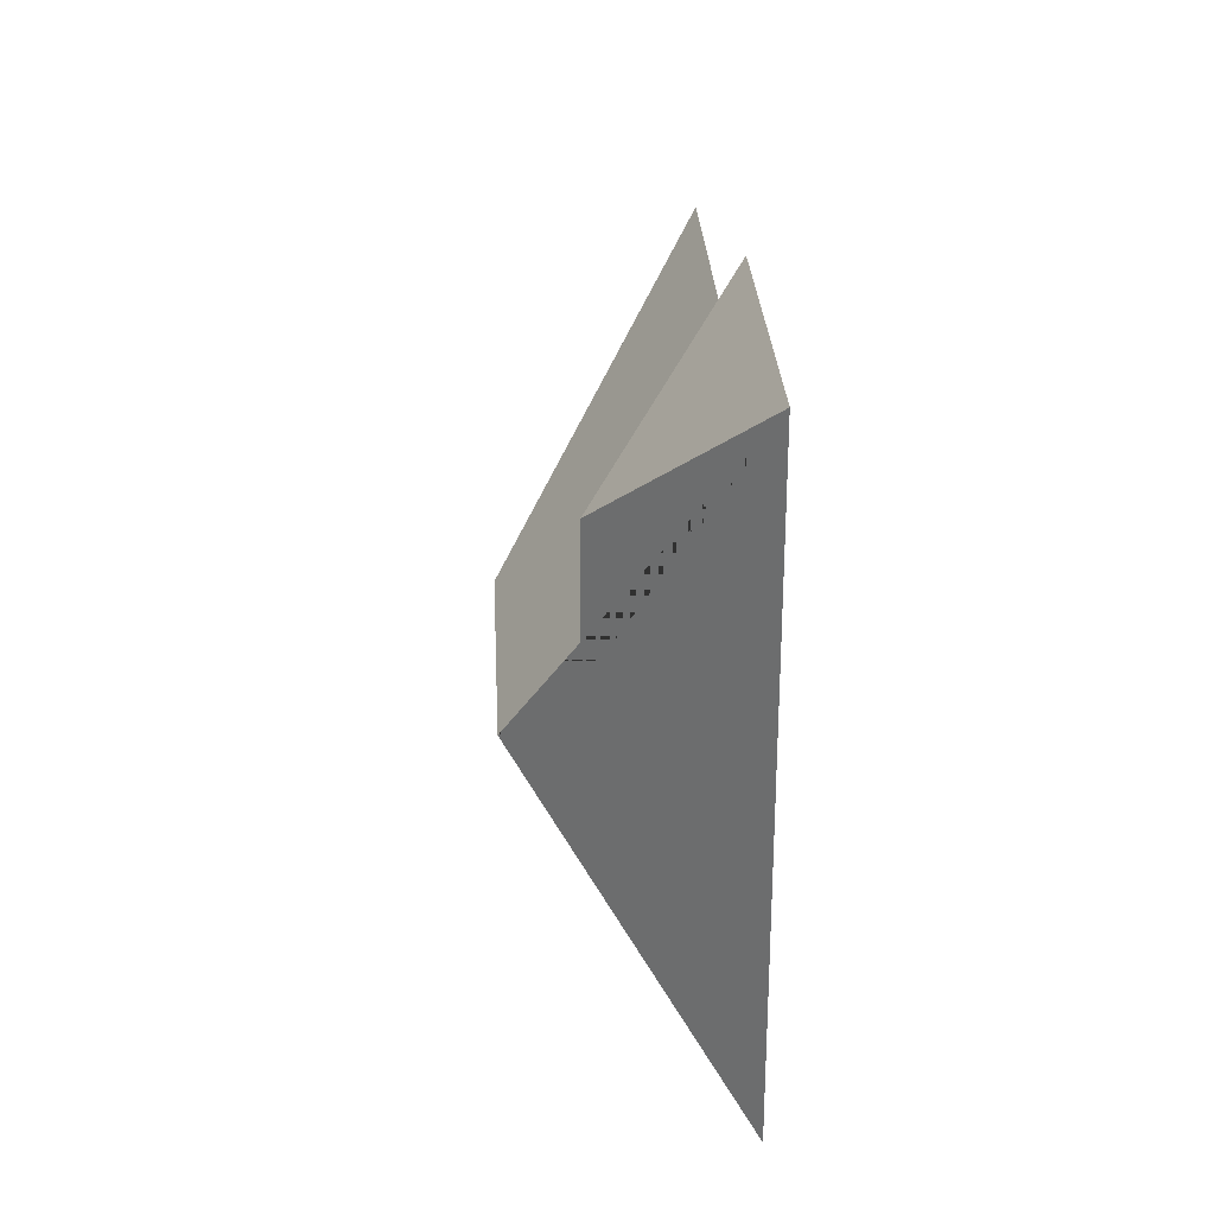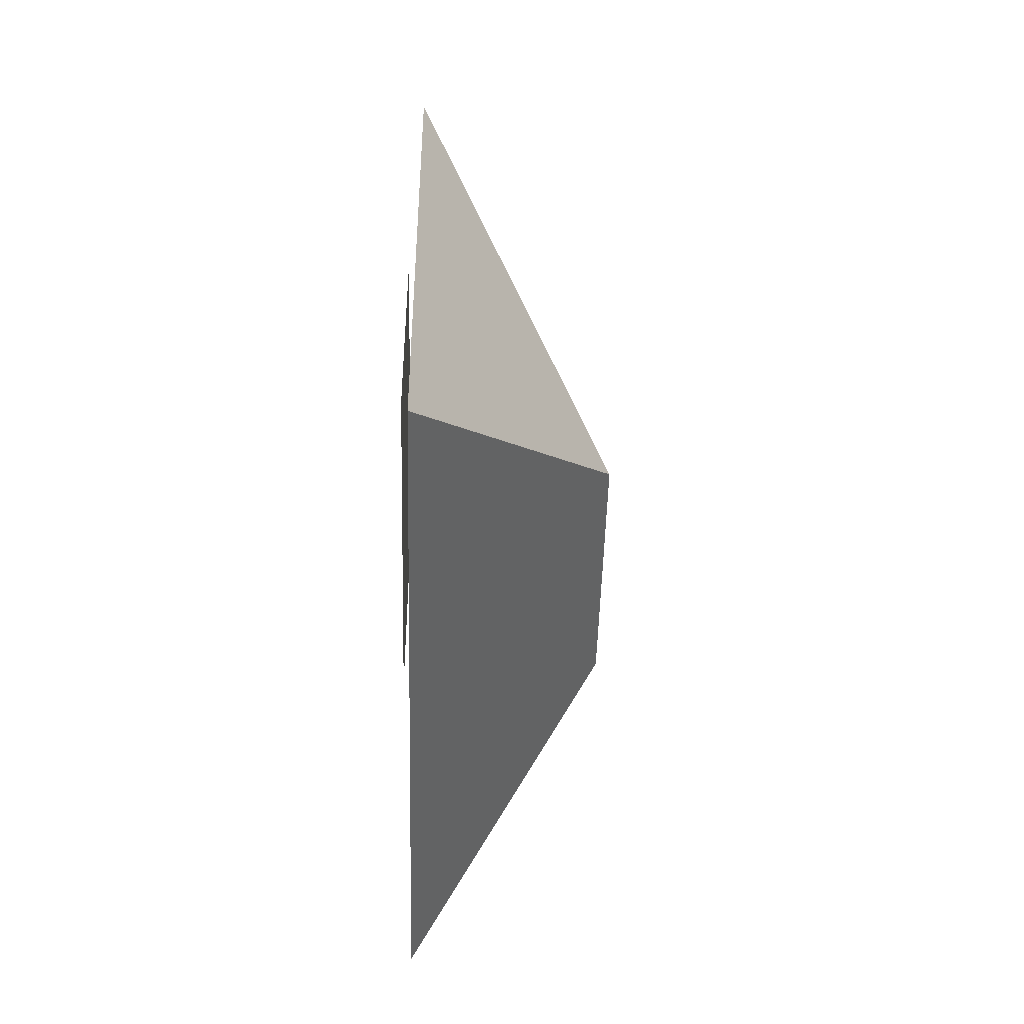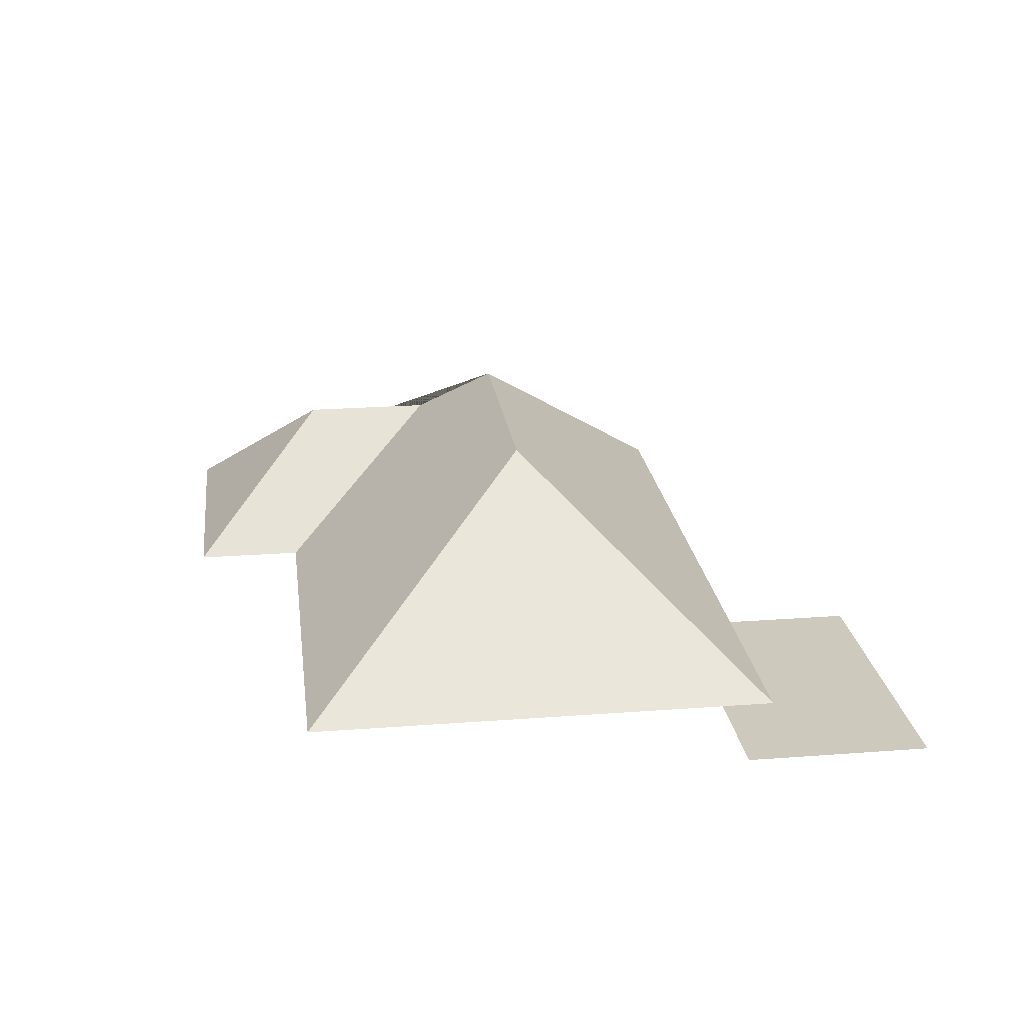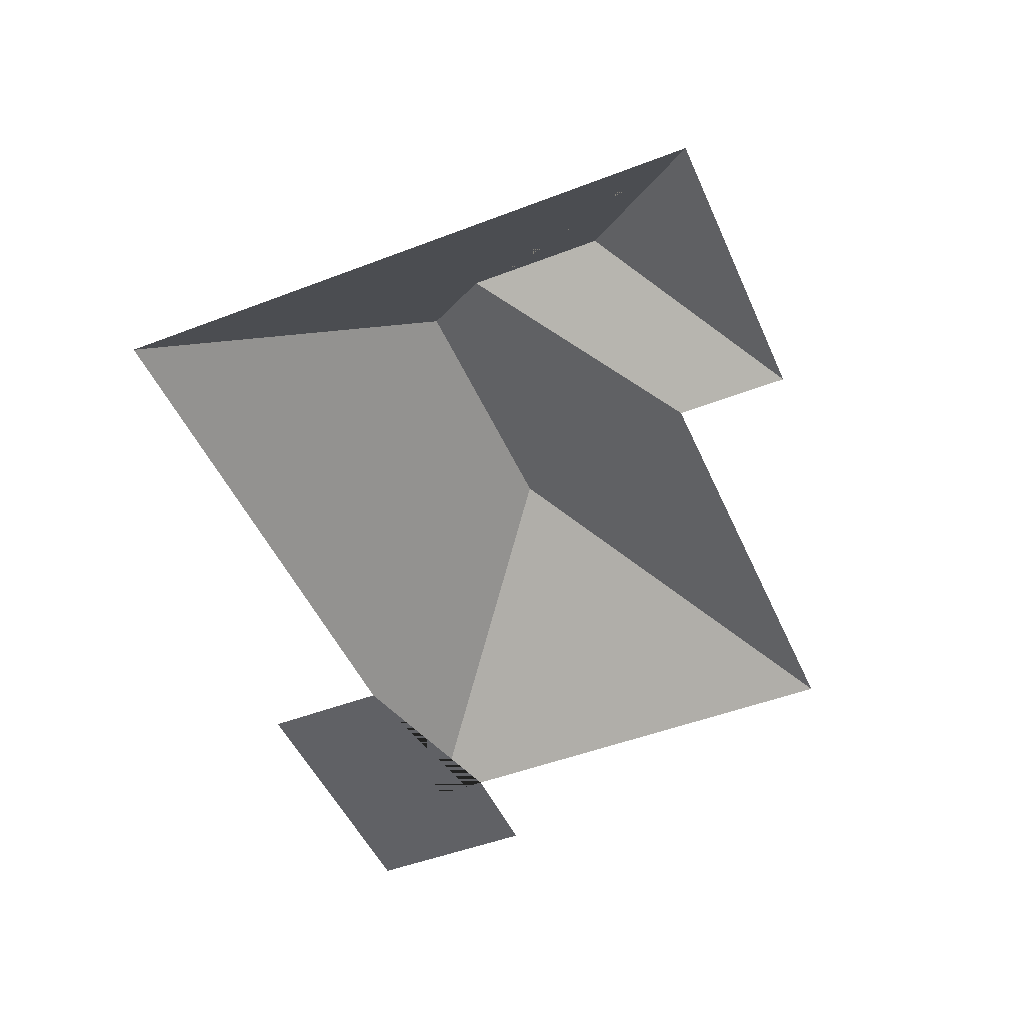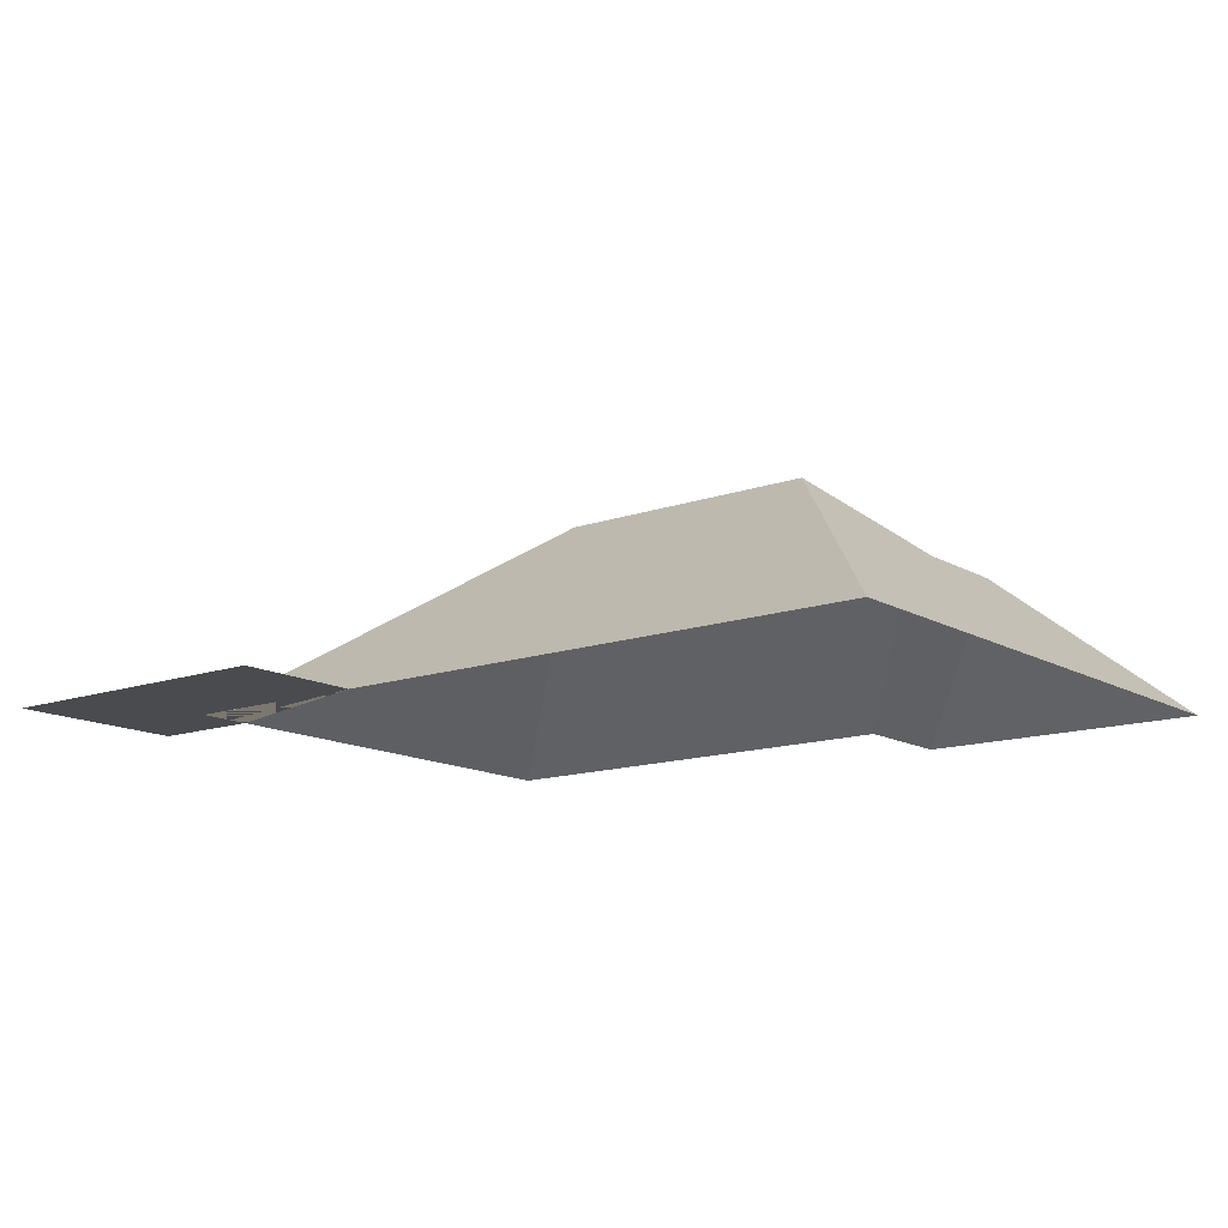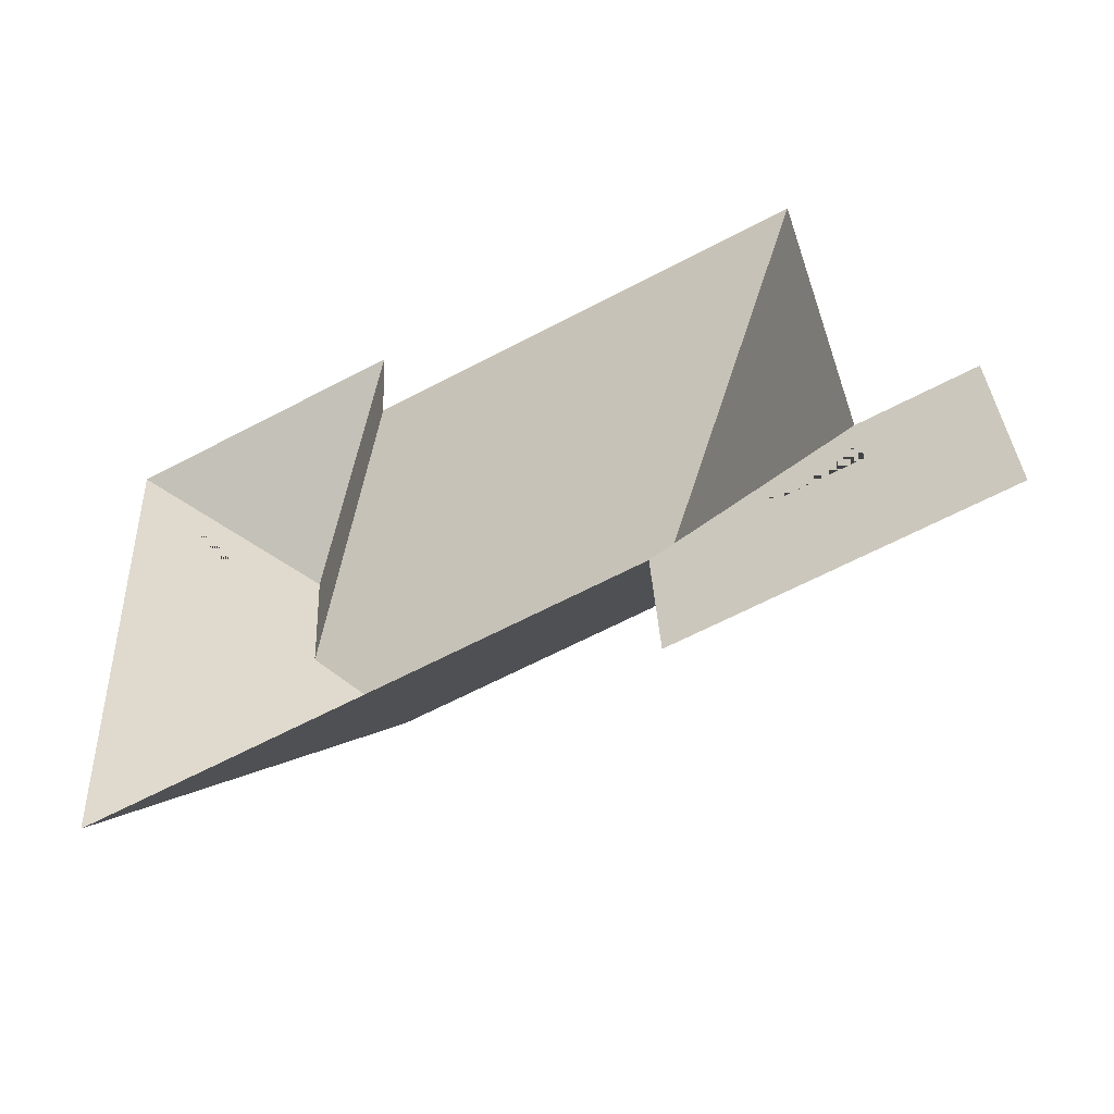
<metadata>
{"format":"obj","ext":"obj","renderer":"f3d","projection":"perspective","resolution":1024,"background":"white","views":[{"elev":23.8,"azim":-92.8,"up":"+Z"},{"elev":-45.2,"azim":88.5,"up":"+Z"},{"elev":22.6,"azim":79.5,"up":"+Y"},{"elev":-48.7,"azim":-69.9,"up":"+Y"},{"elev":-13.7,"azim":-144.9,"up":"+Y"},{"elev":-56.0,"azim":28.1,"up":"+Z"}]}
</metadata>
<code>
o CG10_500_039069_0005_roof
v 15.24 75 -18.12
v 122.7 75 -12.31
v 124.9 75 -52.89
v 289.6 75 -43.96
v 70.25 122.4 -67.46
v 18.64 75 -81.35
v 18.66 75 -81.69
v 19.41 75 -95.77
v 19.41 75 -95.71
v 72.96 122.5 -117
v 99.34 145 -144.7
v 197.4 145 -139.3
v 298 75 -199.7
v 338.7 75 -197.5
v 299 75 -219.1
v 228.5 75 -223
v 26.86 75 -234.2
v 342.3 75 -263.5
v 231 75 -269.5
v 15.24 0 -18.12
v 122.7 0 -12.31
v 124.9 0 -52.89
v 289.6 0 -43.96
v 298 0 -199.7
v 338.7 0 -197.5
v 342.3 0 -263.5
v 231 0 -269.5
v 228.5 0 -223
v 26.86 0 -234.2
v 19.41 0 -95.77
v 19.41 0 -95.71
v 18.66 0 -81.69
v 18.64 0 -81.35
f 1 5 2
f 2 5 10 3
f 3 10 11 12 4
f 4 12 15 13
f 16 15 13 14 18 19
f 15 12 11 17 16
f 1 5 10 11 17 8 9 7 6

</code>
